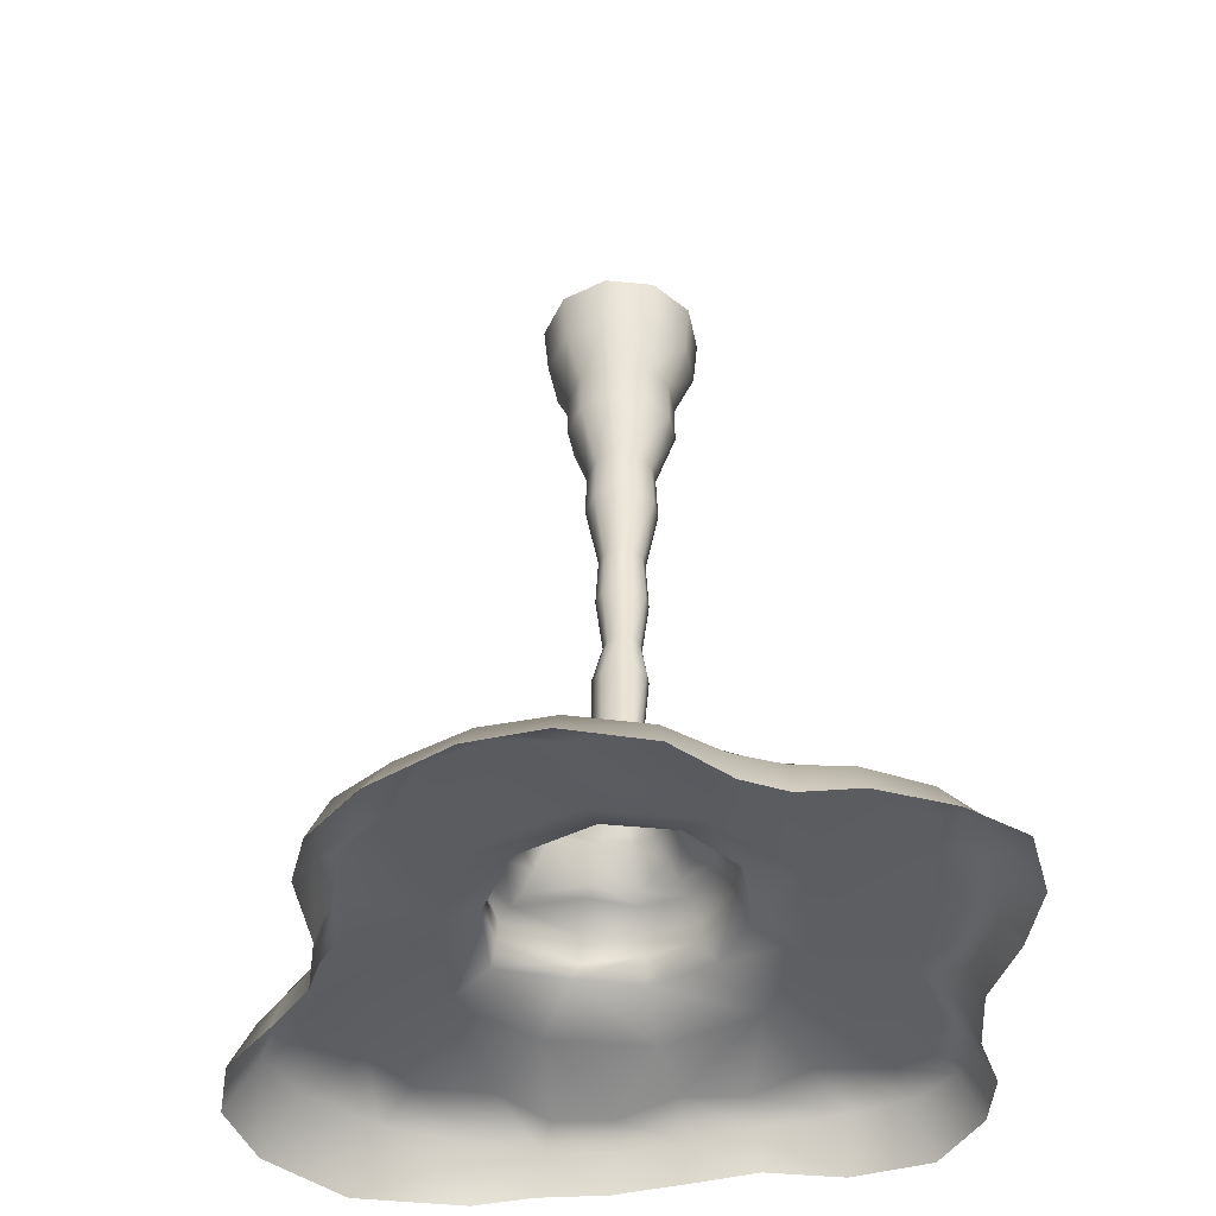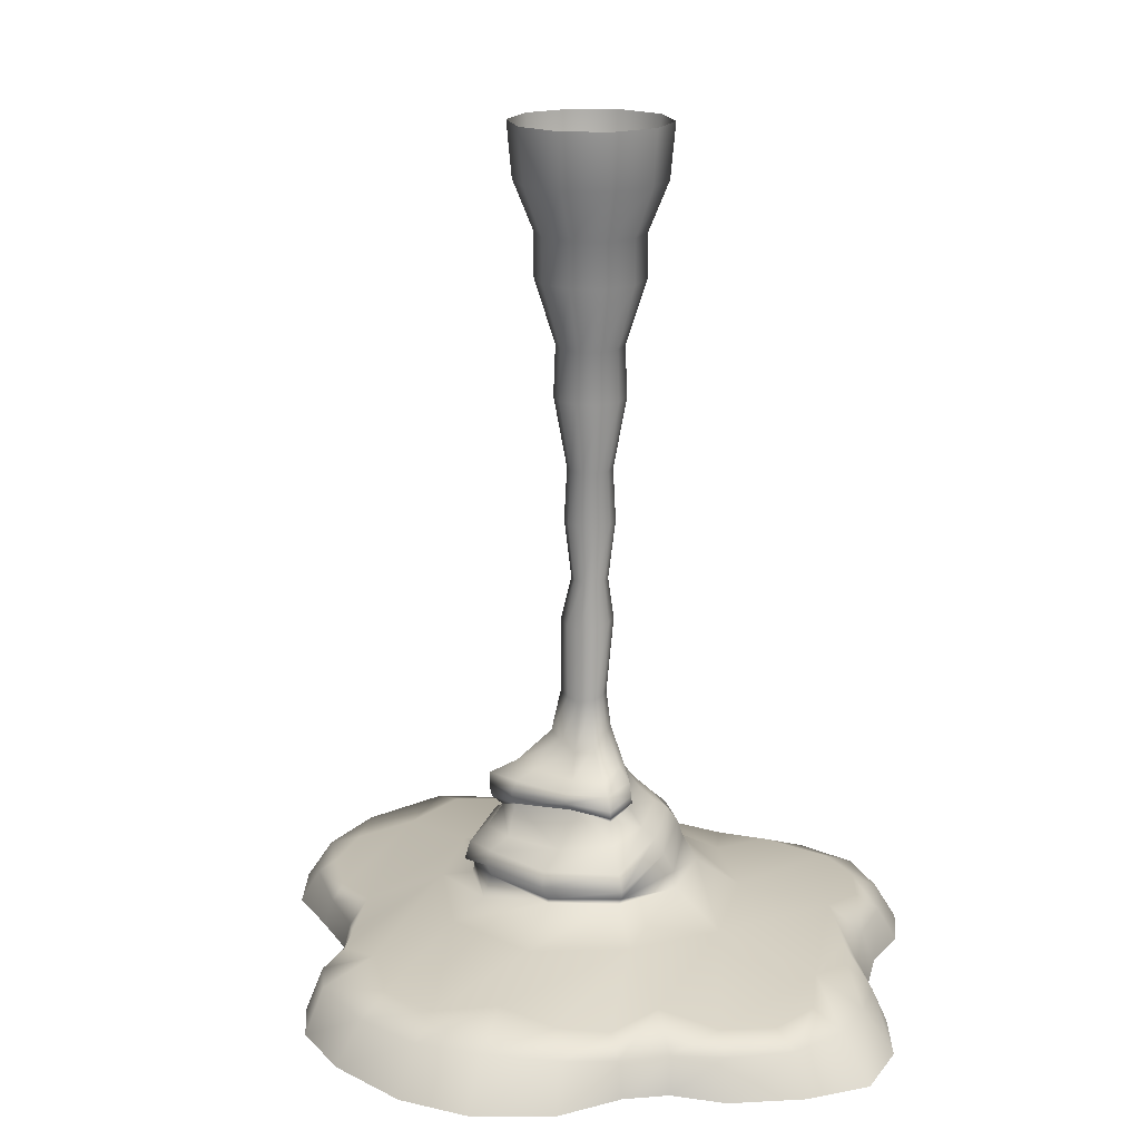
<metadata>
{"format":"obj","ext":"obj","renderer":"f3d","projection":"perspective","resolution":1024,"background":"white","views":[{"elev":-45.3,"azim":-78.5,"up":"+Y"},{"elev":18.1,"azim":-68.2,"up":"+Y"}]}
</metadata>
<code>
g m_dlc07_slime_flow_01
v 0.08567 3.001 -0.2637
v 0.08029 2.809 -0.2471
v 0.2102 2.809 -0.1527
v 0.2243 3.001 -0.1629
v -0.08567 3.001 -0.2637
v -0.08029 2.809 -0.2471
v -0.2243 3.001 -0.1629
v -0.2102 2.809 -0.1527
v -0.2772 3.001 0
v -0.2598 2.809 1.909e-08
v 0.2598 2.809 1.909e-08
v 0.2772 3.001 0
v 0.1529 2.635 -0.1111
v 0.05839 2.635 -0.1797
v 0.1528 2.48 -0.111
v 0.1889 2.48 1.644e-08
v 0.1174 2.254 0
v 0.095 2.254 -0.06902
v 0.05837 2.48 -0.1796
v 0.03629 2.254 -0.1117
v -0.05837 2.48 -0.1796
v -0.03629 2.254 -0.1117
v -0.1528 2.48 -0.111
v -0.095 2.254 -0.06902
v -0.1889 2.48 1.644e-08
v -0.1174 2.254 0
v 0.1242 2.077 0
v 0.1005 2.077 -0.07302
v 0.07865 1.828 0
v 0.06363 1.828 -0.04623
v 0.03839 2.077 -0.1181
v 0.0243 1.828 -0.0748
v -0.03839 2.077 -0.1181
v -0.0243 1.828 -0.0748
v -0.1005 2.077 -0.07302
v -0.06363 1.828 -0.04623
v -0.1242 2.077 0
v -0.07865 1.828 0
v -0.189 2.635 0
v -0.1529 2.635 -0.1111
v -0.05839 2.635 -0.1797
v -0.07131 1.642 -0.05181
v -0.08815 1.642 0
v -0.05125 1.436 -0.03724
v -0.01958 1.436 -0.06025
v -0.02724 1.642 -0.08383
v 0.01958 1.436 -0.06025
v 0.02724 1.642 -0.08383
v 0.05125 1.436 -0.03724
v 0.07131 1.642 -0.05181
v -0.06335 1.436 0
v 0.06335 1.436 0
v 0.08815 1.642 0
v 0.08014 1.287 -0.003944
v 0.06356 1.277 -0.05568
v 0.0531 1.022 -0.01139
v 0.03946 1.014 -0.0547
v 0.02116 1.278 -0.08487
v 0.005673 1.014 -0.07619
v -0.03551 1.286 -0.09267
v -0.04419 1.021 -0.09099
v -0.07441 1.277 -0.05479
v -0.07132 1.014 -0.05301
v -0.09394 1.269 -0.00203
v -0.09056 1.007 -0.00776
v 0.04814 0.8508 -0.07043
v 0.006026 0.8531 -0.09616
v 0.0792 0.784 -0.0806
v 0.09973 0.8002 -0.007027
v 0.1183 0.7566 -0.002603
v 0.09599 0.748 -0.08609
v 0.02069 0.7833 -0.1704
v 0.02861 0.7455 -0.2106
v -0.08682 0.7568 -0.2386
v -0.111 0.7038 -0.3337
v -0.1704 0.767 -0.1377
v -0.2264 0.737 -0.1803
v 0.0654 0.8808 -0.01522
v -0.09044 0.8507 -0.06774
v -0.1166 0.8263 -0.009439
v -0.1858 0.752 0.009505
v -0.0589 0.8769 -0.1197
v 0.03288 0.7251 -0.2322
v -0.11 0.657 -0.3375
v -0.2369 0.6974 -0.1958
v -0.1117 0.615 -0.3279
v -0.23 0.6554 -0.1975
v -0.2414 0.6896 0.01101
v -0.2322 0.6646 0.01562
v -0.2426 0.7241 0.009526
v -0.1071 0.5864 -0.2875
v 0.05334 0.6186 -0.2861
v 0.1416 0.67 -0.1053
v 0.105 0.7285 -0.08906
v 0.1825 0.66 0.002452
v 0.1283 0.7331 -0.0002151
v 0.223 0.6255 0.001566
v 0.1704 0.6291 -0.1245
v -0.1369 0.511 -0.3334
v -0.269 0.5402 -0.1969
v -0.208 0.6429 -0.1961
v -0.2939 0.5362 0.00129
v -0.2147 0.6584 0.01704
v 0.06461 0.5389 -0.328
v 0.2558 0.5915 -0.001313
v 0.1962 0.5984 -0.1456
v 0.3317 0.5399 -0.01292
v 0.3046 0.5477 -0.1896
v 0.07723 0.5076 -0.357
v 0.1014 0.4768 -0.402
v -0.156 0.4472 -0.3933
v -0.166 0.3791 -0.4121
v -0.3111 0.4985 -0.2469
v -0.3325 0.4504 -0.2515
v -0.3911 0.4927 -0.01312
v -0.4157 0.4427 -0.009049
v -0.1527 0.3661 -0.3785
v 0.107 0.4158 -0.4053
v -0.1418 0.3214 -0.3925
v 0.1367 0.3335 -0.4298
v 0.3262 0.4607 -0.2012
v 0.3087 0.3912 -0.2241
v -0.3492 0.3349 -0.2569
v -0.3273 0.4121 -0.2373
v -0.39 0.3773 0.00267
v -0.3886 0.3911 0.0006889
v 0.3401 0.4675 -0.003689
v 0.3853 0.3885 0.0005603
v -0.2243 3.001 0.1629
v -0.2102 2.809 0.1527
v -0.2598 2.809 1.909e-08
v -0.2772 3.001 0
v -0.08567 3.001 0.2637
v -0.08029 2.809 0.2471
v 0.08567 3.001 0.2637
v 0.08029 2.809 0.2471
v 0.2243 3.001 0.1629
v 0.2102 2.809 0.1527
v 0.2772 3.001 0
v 0.2598 2.809 1.909e-08
v -0.189 2.635 0
v -0.1529 2.635 0.1111
v -0.1889 2.48 1.644e-08
v -0.1528 2.48 0.111
v -0.1174 2.254 0
v -0.095 2.254 0.06902
v -0.05837 2.48 0.1796
v -0.03629 2.254 0.1117
v 0.05837 2.48 0.1796
v 0.03629 2.254 0.1117
v 0.1528 2.48 0.111
v 0.095 2.254 0.06902
v 0.1889 2.48 1.644e-08
v 0.1174 2.254 0
v 0.1005 2.077 0.07302
v 0.1242 2.077 0
v 0.06363 1.828 0.04623
v 0.0243 1.828 0.0748
v 0.03839 2.077 0.1181
v -0.0243 1.828 0.0748
v -0.03839 2.077 0.1181
v -0.06363 1.828 0.04623
v -0.1005 2.077 0.07302
v -0.07865 1.828 0
v -0.1242 2.077 0
v 0.07865 1.828 0
v 0.07131 1.642 0.05181
v 0.08815 1.642 0
v 0.05125 1.436 0.03724
v 0.01958 1.436 0.06025
v 0.02724 1.642 0.08383
v -0.01958 1.436 0.06025
v -0.02724 1.642 0.08383
v -0.05125 1.436 0.03724
v -0.07131 1.642 0.05181
v -0.06335 1.436 0
v -0.08815 1.642 0
v 0.06335 1.436 0
v 0.06381 1.294 0.04864
v 0.08014 1.287 -0.003944
v 0.03995 1.028 0.03353
v 0.002963 1.028 0.06214
v 0.01973 1.293 0.08159
v -0.03928 1.025 0.06503
v -0.03293 1.291 0.08311
v -0.08121 1.016 0.04368
v -0.07962 1.279 0.05399
v -0.09056 1.007 -0.00776
v -0.09394 1.269 -0.00203
v 0.0531 1.022 -0.01139
v -0.1166 0.8263 -0.009439
v -0.1062 0.8575 0.05871
v -0.1858 0.752 0.009505
v -0.1765 0.7606 0.1197
v -0.2426 0.7241 0.009526
v -0.2264 0.737 -0.1803
v -0.1704 0.767 -0.1377
v -0.2259 0.7296 0.1567
v -0.08747 0.7863 0.147
v -0.1062 0.7445 0.1915
v 0.01825 0.808 0.1048
v 0.02719 0.7584 0.1184
v 0.07885 0.8099 0.06048
v 0.09502 0.7601 0.07015
v 0.09973 0.8002 -0.007027
v 0.1183 0.7566 -0.002603
v 0.0654 0.8808 -0.01522
v 0.04891 0.9019 0.04256
v 0.001717 0.8999 0.07963
v -0.05111 0.892 0.08422
v -0.235 0.68 0.1704
v -0.2414 0.6896 0.01101
v -0.2322 0.6646 0.01562
v -0.2397 0.6558 0.1719
v -0.1173 0.6979 0.2023
v -0.1101 0.6698 0.2026
v 0.03201 0.7316 0.1258
v 0.1037 0.7333 0.07538
v 0.05055 0.6641 0.1691
v 0.146 0.658 0.1118
v 0.1283 0.7331 -0.0002151
v 0.1825 0.66 0.002452
v 0.223 0.6255 0.001566
v 0.1886 0.6152 0.1336
v 0.06869 0.6141 0.2211
v -0.1049 0.6531 0.1883
v -0.0915 0.5765 0.2335
v -0.2281 0.6409 0.1684
v -0.2823 0.5776 0.1967
v -0.2147 0.6584 0.01704
v -0.2939 0.5362 0.00129
v 0.2232 0.5768 0.1535
v 0.2558 0.5915 -0.001313
v 0.2805 0.5199 0.1847
v 0.09795 0.5366 0.2974
v 0.08632 0.5853 0.2637
v -0.09285 0.488 0.3157
v -0.09169 0.5457 0.2841
v -0.3513 0.4445 0.2586
v -0.3397 0.5024 0.2426
v -0.4157 0.4427 -0.009049
v -0.3911 0.4927 -0.01312
v 0.3317 0.5399 -0.01292
v -0.3886 0.3911 0.0006889
v -0.3225 0.4039 0.245
v -0.3145 0.3781 0.2309
v -0.39 0.3773 0.00267
v -0.1193 0.3795 0.3706
v -0.09953 0.4325 0.3567
v 0.119 0.3865 0.3654
v 0.1094 0.4751 0.3158
v 0.3107 0.387 0.2249
v 0.2794 0.4505 0.1822
v 0.3853 0.3885 0.0005603
v 0.3401 0.4675 -0.003689
v 0.1367 0.3335 -0.4298
v 0.1965 0.2754 -0.5775
v 0.4466 0.283 -0.3374
v 0.3087 0.3912 -0.2241
v -0.1418 0.3214 -0.3925
v -0.158 0.2976 -0.5046
v 0.5554 0.2874 0.0003145
v 0.3853 0.3885 0.0005603
v 0.4549 0.2832 0.3306
v 0.3107 0.387 0.2249
v 0.1642 0.2983 0.5085
v 0.119 0.3865 0.3654
v -0.1849 0.2772 0.5529
v -0.1193 0.3795 0.3706
v -0.4471 0.2885 0.3247
v -0.3145 0.3781 0.2309
v -0.5759 0.2803 0.0004221
v -0.39 0.3773 0.00267
v -0.4604 0.2804 -0.3254
v -0.3492 0.3349 -0.2569
v -0.158 0.2976 -0.5046
v -0.1418 0.3214 -0.3925
v -0.7225 0.2369 -0.5035
v -0.6279 0.1937 -0.6636
v -0.4581 0.1658 -0.7215
v -0.2667 0.2082 -0.7512
v -0.9043 0.218 -0.3684
v -0.9666 0.2137 -0.1724
v -0.8912 0.2353 0.03343
v -0.9215 0.2134 0.2508
v -0.8422 0.1891 0.4074
v -0.2787 0.09847 -0.819
v -0.4771 0.0956 -0.7501
v -0.6878 0.1306 -0.7216
v -0.8711 0.1665 -0.6234
v -1.002 0.149 -0.4202
v -1.084 0.1505 -0.1813
v -1.079 0.1588 0.04793
v -1.007 0.1442 0.2933
v -0.8932 0.1187 0.4522
v -0.7137 0.2334 0.5236
v -0.6948 0.1896 0.7303
v -0.2668 0.2242 0.9244
v -0.6001 0.1824 0.8941
v -0.4513 0.1966 0.9725
v 0.2572 0.2278 0.8173
v 0.09233 0.1704 0.9213
v -0.08904 0.1866 0.985
v 0.6963 0.2105 0.6685
v 0.6923 0.2395 0.446
v 0.6073 0.1852 0.8077
v 0.4582 0.1884 0.8645
v 0.7526 0.2081 0.242
v 0.7439 0.228 0.0193
v 0.7839 0.201 -0.1889
v 0.7559 0.2032 -0.3801
v 0.6592 0.2623 -0.5331
v 0.5703 0.2581 -0.7744
v 0.3503 0.2377 -0.8652
v -0.2667 0.2082 -0.7512
v -0.1331 0.1754 -0.9138
v 0.1916 0.2148 -1.013
v 0.0169 0.1966 -1.018
v 0.435 0.1832 -1.083
v 0.2082 0.1627 -1.141
v 0.01103 0.1343 -1.095
v -0.1391 0.1048 -0.9616
v -0.2787 0.09847 -0.819
v 0.8155 0.1305 -0.4158
v 0.8463 0.128 -0.2018
v 0.8123 0.1909 -0.6316
v 0.6806 0.2055 -0.9037
v 0.4808 -3.052e-07 -1.213
v 0.2301 -3.052e-07 -1.255
v 0.01727 -1.526e-07 -1.174
v -0.1352 1.526e-07 -1
v 0.8866 3.052e-07 -0.2214
v 0.8741 3.052e-07 0.01211
v 0.8357 0.1305 0.02374
v 0.8222 0.1334 0.2624
v 0.8429 0.167 0.539
v 0.7925 0.1582 0.7481
v 0.6634 0.1387 0.8808
v 0.4947 0.127 0.9388
v 0.3006 0.1209 0.9318
v 0.1087 0.09804 0.9711
v -0.09933 0.1143 1.081
v -0.3032 0.1464 1.103
v -0.478 0.141 1.082
v -0.6425 0.1293 0.9666
v -0.7631 0.1294 0.7735
v -0.808 0.1257 0.5988
v -0.92 0 0.476
v -1.097 0 0.321
v -1.202 -1.526e-07 0.05409
v -1.192 -3.052e-07 -0.1941
v -1.076 -3.052e-07 -0.4773
v -0.9167 0 -0.6741
v -0.7529 0 -0.7547
v -0.4883 3.052e-07 -0.7692
v -0.2861 3.052e-07 -0.8398
v -0.1352 1.526e-07 -1
v -0.1391 0.1048 -0.9616
v -0.8408 1.526e-07 0.6092
v -0.8189 0 0.8007
v -0.698 -1.526e-07 1.031
v -0.5439 -3.052e-07 1.198
v -0.3064 -1.526e-07 1.215
v -0.08805 0 1.132
v 0.12 3.052e-07 1.006
v 0.3367 1.526e-07 0.971
v 0.5308 0 0.9995
v 0.719 -1.526e-07 0.9454
v 0.9085 0 0.7765
v 0.9356 0 0.5037
v 0.8564 3.052e-07 0.2528
v 0.8544 3.052e-07 -0.4486
v 0.8592 3.052e-07 -0.6533
v 0.7412 3.052e-07 -1.008
v 0.189 2.635 0
v 0.189 2.635 0
v 0.1529 2.635 0.1111
v 0.05839 2.635 0.1797
v -0.05839 2.635 0.1797
g m_dlc07_slime_flow_01_0
f 3 2 1
f 4 3 1
f 1 2 5
f 2 6 5
f 5 6 7
f 6 8 7
f 7 8 9
f 8 10 9
f 11 3 4
f 12 11 4
f 3 13 2
f 13 14 2
f 2 14 6
f 13 15 14
f 16 15 13
f 16 17 15
f 17 18 15
f 15 18 19
f 15 19 14
f 18 20 19
f 19 20 21
f 20 22 21
f 21 22 23
f 22 24 23
f 23 24 25
f 24 26 25
f 17 27 18
f 27 28 18
f 18 28 20
f 27 29 28
f 29 30 28
f 28 30 31
f 20 31 22
f 28 31 20
f 30 32 31
f 31 32 33
f 22 33 24
f 31 33 22
f 32 34 33
f 33 34 35
f 24 35 26
f 33 35 24
f 34 36 35
f 35 36 37
f 35 37 26
f 36 38 37
f 23 25 39
f 40 23 39
f 21 23 40
f 41 21 40
f 19 21 41
f 14 19 41
f 14 41 6
f 41 40 8
f 6 41 8
f 40 39 10
f 8 40 10
f 36 42 38
f 42 43 38
f 42 44 43
f 45 44 42
f 46 45 42
f 47 45 46
f 48 47 46
f 49 47 48
f 50 49 48
f 44 51 43
f 52 49 50
f 53 52 50
f 52 54 49
f 54 55 49
f 49 55 47
f 54 56 55
f 56 57 55
f 55 57 58
f 47 58 45
f 55 58 47
f 57 59 58
f 58 59 60
f 58 60 45
f 59 61 60
f 60 61 62
f 61 63 62
f 62 63 64
f 62 64 51
f 63 65 64
f 44 62 51
f 60 62 44
f 45 60 44
f 57 66 59
f 66 67 59
f 59 67 61
f 66 68 67
f 69 68 66
f 69 70 68
f 70 71 68
f 68 71 72
f 68 72 67
f 71 73 72
f 72 73 74
f 73 75 74
f 74 75 76
f 75 77 76
f 78 69 66
f 74 76 79
f 79 76 80
f 76 81 80
f 82 74 79
f 72 74 82
f 67 72 82
f 73 83 75
f 83 84 75
f 75 84 77
f 84 85 77
f 84 86 85
f 83 86 84
f 86 87 85
f 85 87 88
f 87 89 88
f 85 88 90
f 77 85 90
f 83 91 86
f 86 91 87
f 83 92 91
f 93 92 83
f 94 93 83
f 95 93 94
f 96 95 94
f 93 95 97
f 98 93 97
f 99 91 92
f 99 100 91
f 100 101 91
f 91 101 87
f 87 101 89
f 100 102 101
f 102 103 101
f 101 103 89
f 104 99 92
f 104 92 93
f 98 104 93
f 98 97 105
f 106 98 105
f 98 106 104
f 106 105 107
f 108 106 107
f 106 108 109
f 104 109 99
f 106 109 104
f 108 110 109
f 109 110 111
f 99 111 100
f 109 111 99
f 110 112 111
f 111 112 113
f 100 113 102
f 111 113 100
f 112 114 113
f 113 114 115
f 113 115 102
f 114 116 115
f 112 117 114
f 110 117 112
f 110 118 117
f 119 117 118
f 120 119 118
f 120 118 121
f 108 107 121
f 121 118 110
f 108 121 110
f 122 120 121
f 119 123 117
f 123 124 117
f 117 124 114
f 114 124 116
f 123 125 124
f 125 126 124
f 124 126 116
f 121 127 122
f 127 128 122
f 107 127 121
f 131 130 129
f 132 131 129
f 129 130 133
f 130 134 133
f 133 134 135
f 134 136 135
f 135 136 137
f 136 138 137
f 137 138 139
f 138 140 139
f 131 141 130
f 141 142 130
f 130 142 134
f 141 143 142
f 143 144 142
f 143 145 144
f 145 146 144
f 144 146 147
f 146 148 147
f 147 148 149
f 148 150 149
f 149 150 151
f 150 152 151
f 151 152 153
f 152 154 153
f 152 155 154
f 155 156 154
f 155 157 156
f 158 157 155
f 159 158 155
f 159 155 152
f 150 159 152
f 160 158 159
f 161 160 159
f 161 159 150
f 148 161 150
f 162 160 161
f 163 162 161
f 163 161 148
f 164 162 163
f 165 164 163
f 157 166 156
f 165 163 146
f 146 163 148
f 145 165 146
f 157 167 166
f 167 168 166
f 167 169 168
f 170 169 167
f 171 170 167
f 172 170 171
f 173 172 171
f 174 172 173
f 175 174 173
f 176 174 175
f 177 176 175
f 169 178 168
f 169 179 178
f 179 180 178
f 179 181 180
f 182 181 179
f 183 182 179
f 183 179 169
f 170 183 169
f 184 182 183
f 185 184 183
f 185 183 170
f 172 185 170
f 186 184 185
f 187 186 185
f 187 185 172
f 174 187 172
f 188 186 187
f 189 188 187
f 189 187 174
f 176 189 174
f 181 190 180
f 188 191 186
f 191 192 186
f 186 192 184
f 191 193 192
f 193 194 192
f 193 195 194
f 196 195 193
f 197 196 193
f 195 198 194
f 194 198 199
f 198 200 199
f 199 200 201
f 200 202 201
f 201 202 203
f 202 204 203
f 203 204 205
f 204 206 205
f 203 205 207
f 208 203 207
f 201 203 208
f 209 201 208
f 199 201 209
f 210 199 209
f 194 199 210
f 192 194 210
f 198 211 200
f 212 211 198
f 212 213 211
f 213 214 211
f 211 214 215
f 214 216 215
f 215 216 217
f 211 215 200
f 215 217 202
f 200 215 202
f 202 217 204
f 217 218 204
f 217 219 218
f 219 220 218
f 218 220 221
f 220 222 221
f 223 222 220
f 224 223 220
f 224 220 219
f 225 224 219
f 225 219 226
f 226 219 217
f 216 226 217
f 227 225 226
f 227 226 228
f 228 226 216
f 229 227 228
f 229 228 230
f 231 229 230
f 224 232 223
f 232 233 223
f 232 234 233
f 235 234 232
f 236 235 232
f 236 232 224
f 225 236 224
f 237 235 236
f 238 237 236
f 238 236 225
f 227 238 225
f 239 237 238
f 240 239 238
f 240 238 227
f 229 240 227
f 241 239 240
f 242 241 240
f 242 240 229
f 231 242 229
f 234 243 233
f 241 244 239
f 244 245 239
f 239 245 237
f 246 245 244
f 247 246 244
f 246 248 245
f 248 249 245
f 237 249 235
f 245 249 237
f 248 250 249
f 250 251 249
f 250 252 251
f 252 253 251
f 252 254 253
f 254 255 253
f 253 255 243
f 249 251 235
f 251 253 234
f 235 251 234
f 234 253 243
f 258 257 256
f 259 258 256
f 256 257 260
f 257 261 260
f 262 258 259
f 263 262 259
f 264 262 263
f 265 264 263
f 266 264 265
f 267 266 265
f 268 266 267
f 269 268 267
f 270 268 269
f 271 270 269
f 272 270 271
f 273 272 271
f 274 272 273
f 275 274 273
f 276 274 275
f 277 276 275
f 278 274 276
f 279 278 276
f 280 279 276
f 276 281 280
f 274 278 282
f 282 283 274
f 283 272 274
f 283 284 272
f 270 272 284
f 284 285 270
f 285 286 270
f 281 287 280
f 287 288 280
f 280 288 279
f 288 289 279
f 279 289 278
f 289 290 278
f 278 290 282
f 290 291 282
f 282 291 283
f 291 292 283
f 283 292 284
f 292 293 284
f 284 293 285
f 293 294 285
f 285 294 286
f 294 295 286
f 286 295 296
f 286 296 270
f 268 270 296
f 296 297 268
f 297 298 268
f 297 299 298
f 299 300 298
f 268 298 301
f 301 266 268
f 298 302 301
f 298 303 302
f 266 301 304
f 266 304 305
f 305 264 266
f 301 306 304
f 301 307 306
f 264 305 308
f 264 308 309
f 309 262 264
f 262 309 310
f 258 262 310
f 258 310 311
f 311 312 258
f 257 258 312
f 257 312 313
f 313 314 257
f 315 257 314
f 316 315 314
f 316 314 317
f 317 318 316
f 315 261 257
f 314 319 317
f 319 320 317
f 317 320 318
f 320 321 318
f 318 321 316
f 321 322 316
f 316 322 315
f 322 323 315
f 311 324 312
f 325 324 311
f 324 326 312
f 326 327 313
f 327 319 314
f 313 327 314
f 312 326 313
f 319 328 320
f 328 329 320
f 320 329 321
f 329 330 321
f 321 330 322
f 330 331 322
f 325 332 324
f 333 332 325
f 334 333 325
f 334 325 310
f 309 334 310
f 335 334 309
f 308 335 309
f 336 335 308
f 305 336 308
f 337 336 305
f 304 337 305
f 338 337 304
f 306 338 304
f 339 338 306
f 307 339 306
f 340 339 307
f 301 340 307
f 341 340 301
f 302 341 301
f 342 341 302
f 303 342 302
f 343 342 303
f 298 343 303
f 344 343 298
f 300 344 298
f 345 344 300
f 299 345 300
f 346 345 299
f 297 346 299
f 347 346 297
f 296 347 297
f 295 347 296
f 295 348 347
f 349 348 295
f 294 349 295
f 350 349 294
f 293 350 294
f 351 350 293
f 292 351 293
f 352 351 292
f 291 352 292
f 353 352 291
f 290 353 291
f 354 353 290
f 289 354 290
f 355 354 289
f 288 355 289
f 356 355 288
f 287 356 288
f 357 356 287
f 358 357 287
f 310 325 311
f 348 359 347
f 347 359 346
f 359 360 346
f 346 360 345
f 360 361 345
f 345 361 344
f 361 362 344
f 344 362 343
f 362 363 343
f 343 363 342
f 363 364 342
f 342 364 341
f 364 365 341
f 341 365 340
f 365 366 340
f 340 366 339
f 366 367 339
f 339 367 338
f 367 368 338
f 338 368 337
f 368 369 337
f 337 369 336
f 369 370 336
f 336 370 335
f 370 371 335
f 335 371 334
f 371 333 334
f 332 372 324
f 324 372 326
f 372 373 326
f 326 373 327
f 373 374 327
f 327 374 319
f 374 328 319
f 195 212 198
f 218 221 206
f 204 218 206
f 96 94 71
f 70 96 71
f 71 94 73
f 94 83 73
f 230 228 214
f 213 230 214
f 214 228 216
f 67 82 61
f 61 82 63
f 82 79 63
f 63 79 65
f 79 80 65
f 192 210 184
f 184 210 182
f 210 209 182
f 182 209 181
f 209 208 181
f 181 208 190
f 208 207 190
f 78 66 57
f 56 78 57
f 375 16 13
f 375 13 3
f 11 375 3
f 151 153 376
f 377 151 376
f 149 151 377
f 378 149 377
f 147 149 378
f 379 147 378
f 144 147 379
f 142 144 379
f 142 379 134
f 379 378 136
f 134 379 136
f 378 377 138
f 136 378 138
f 377 376 140
f 138 377 140
f 53 50 30
f 29 53 30
f 30 50 32
f 50 48 32
f 32 48 34
f 48 46 34
f 34 46 36
f 46 42 36
f 171 167 157
f 158 171 157
f 173 171 158
f 160 173 158
f 175 173 160
f 162 175 160
f 177 175 162
f 164 177 162

</code>
